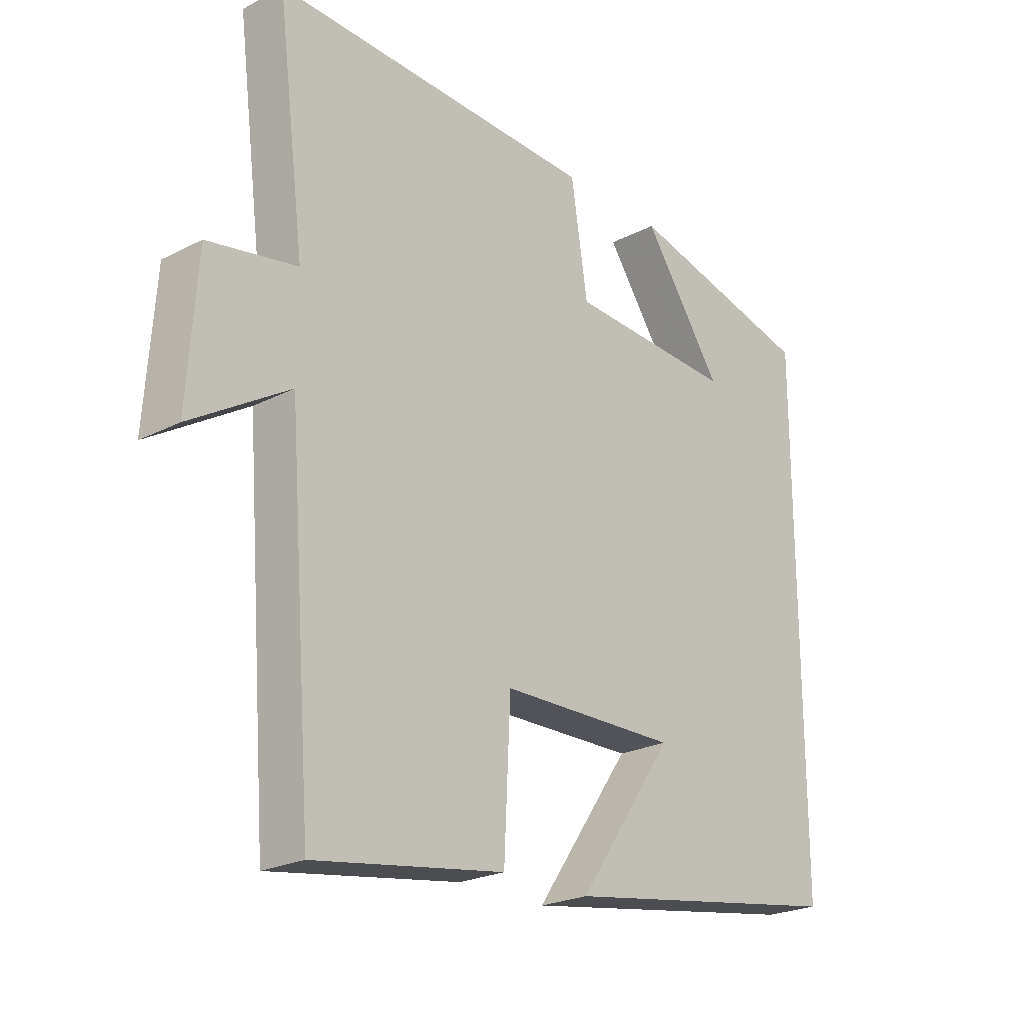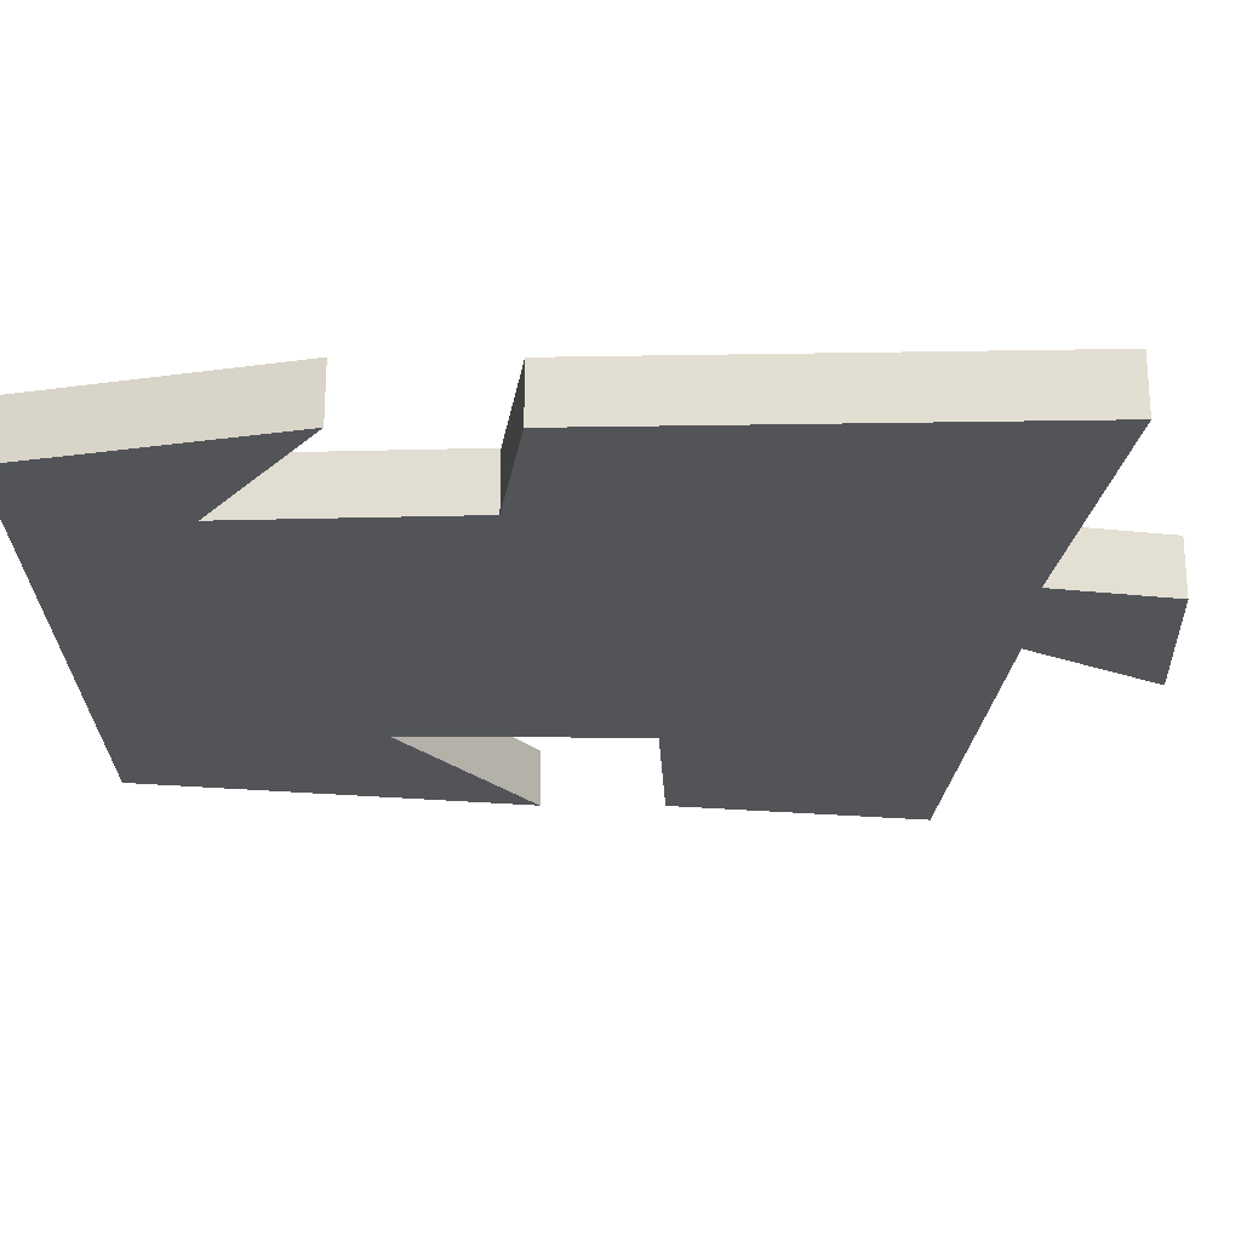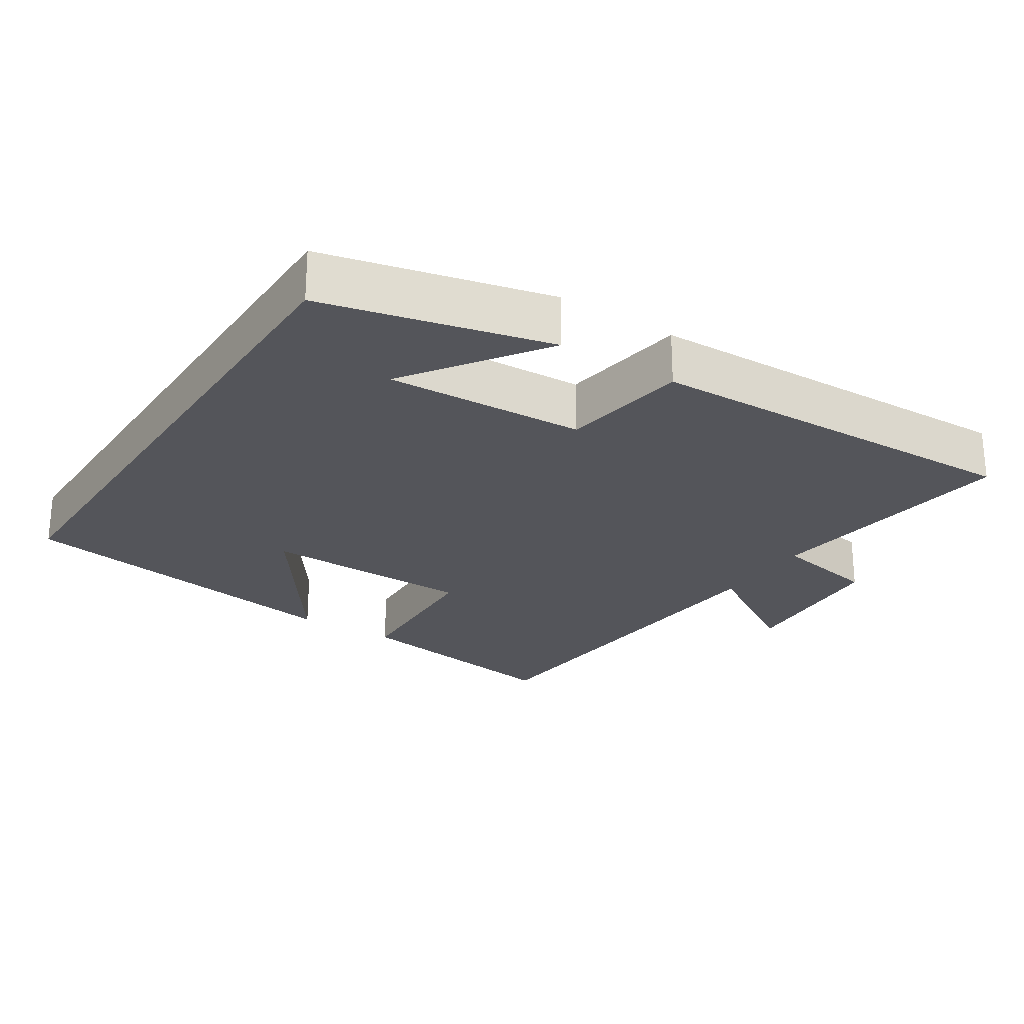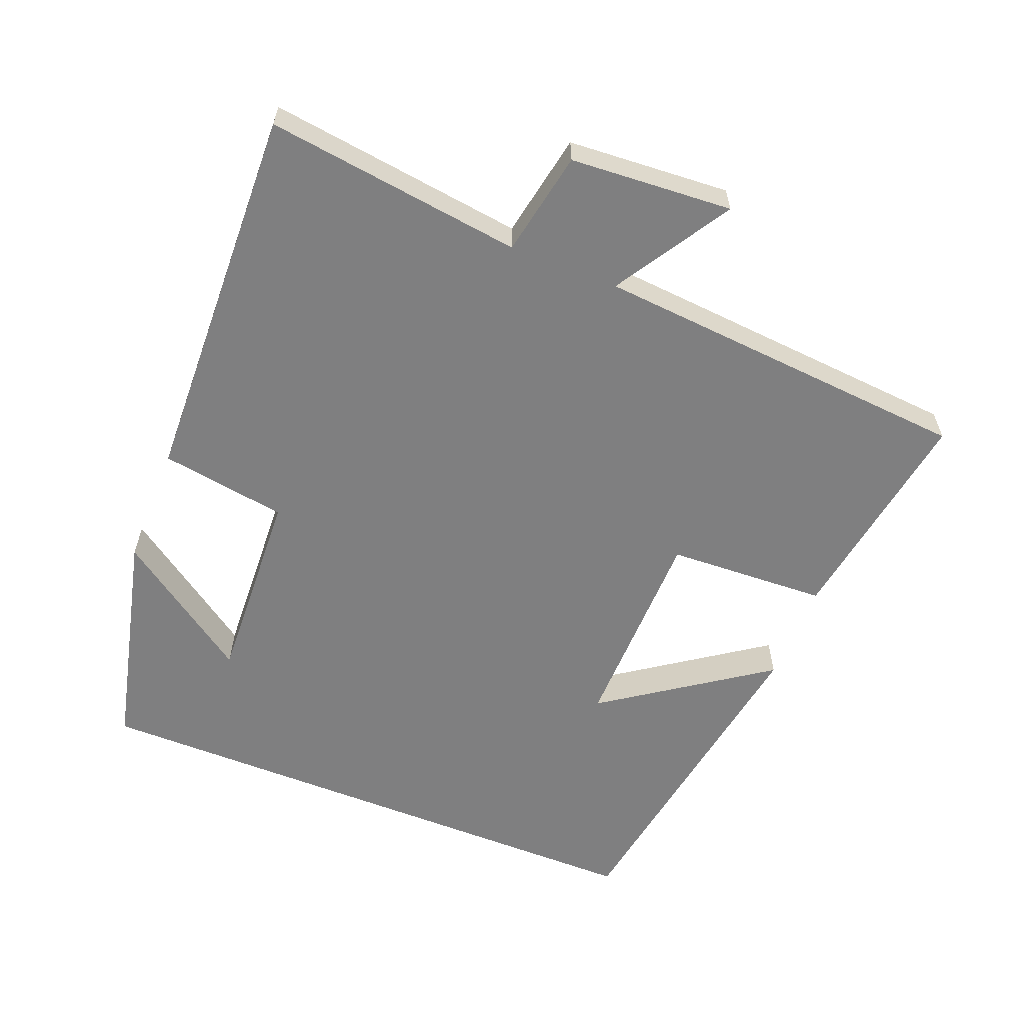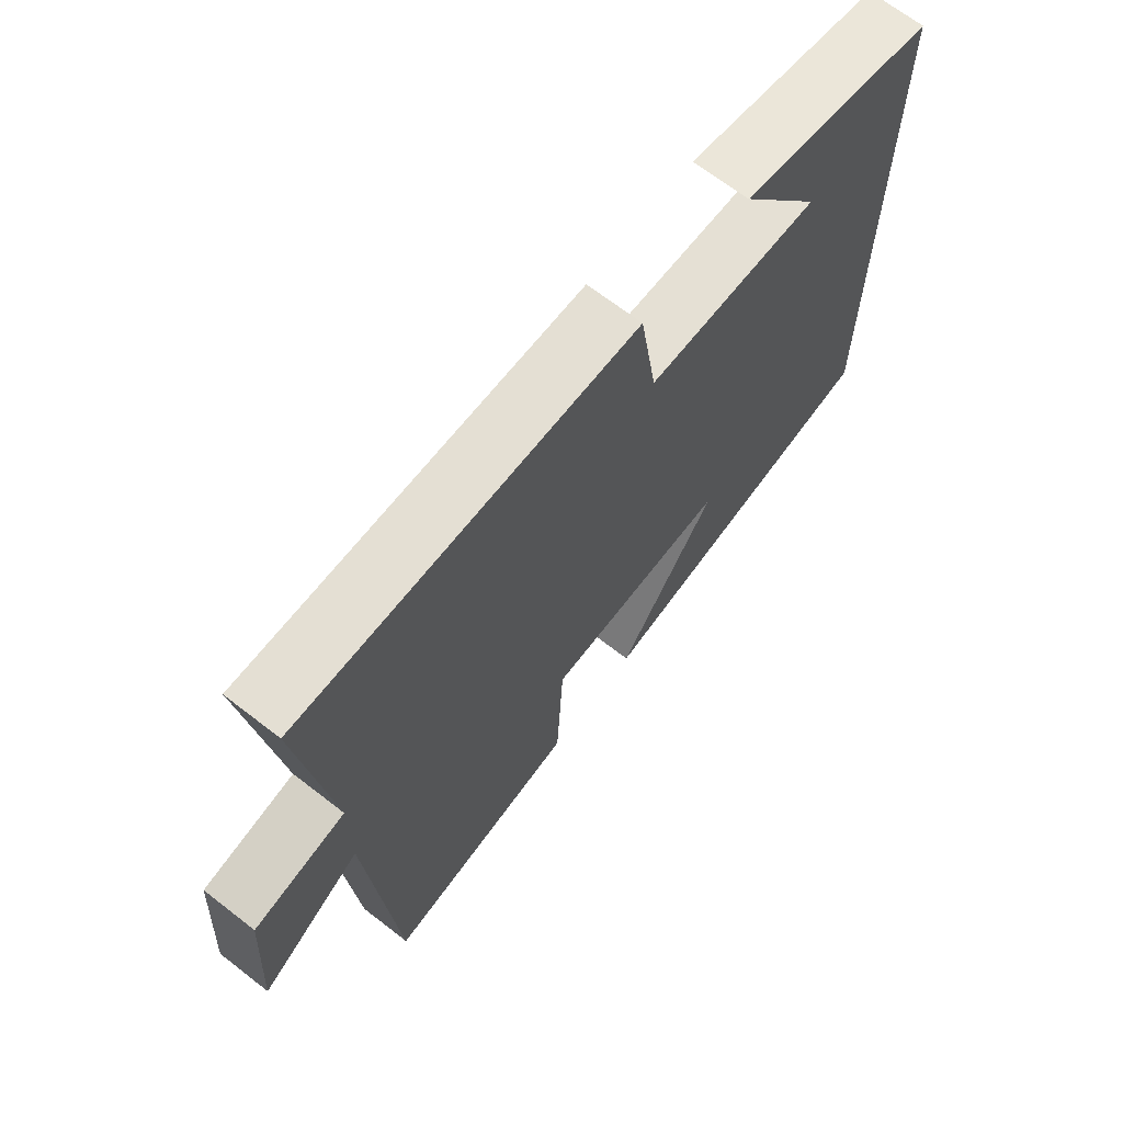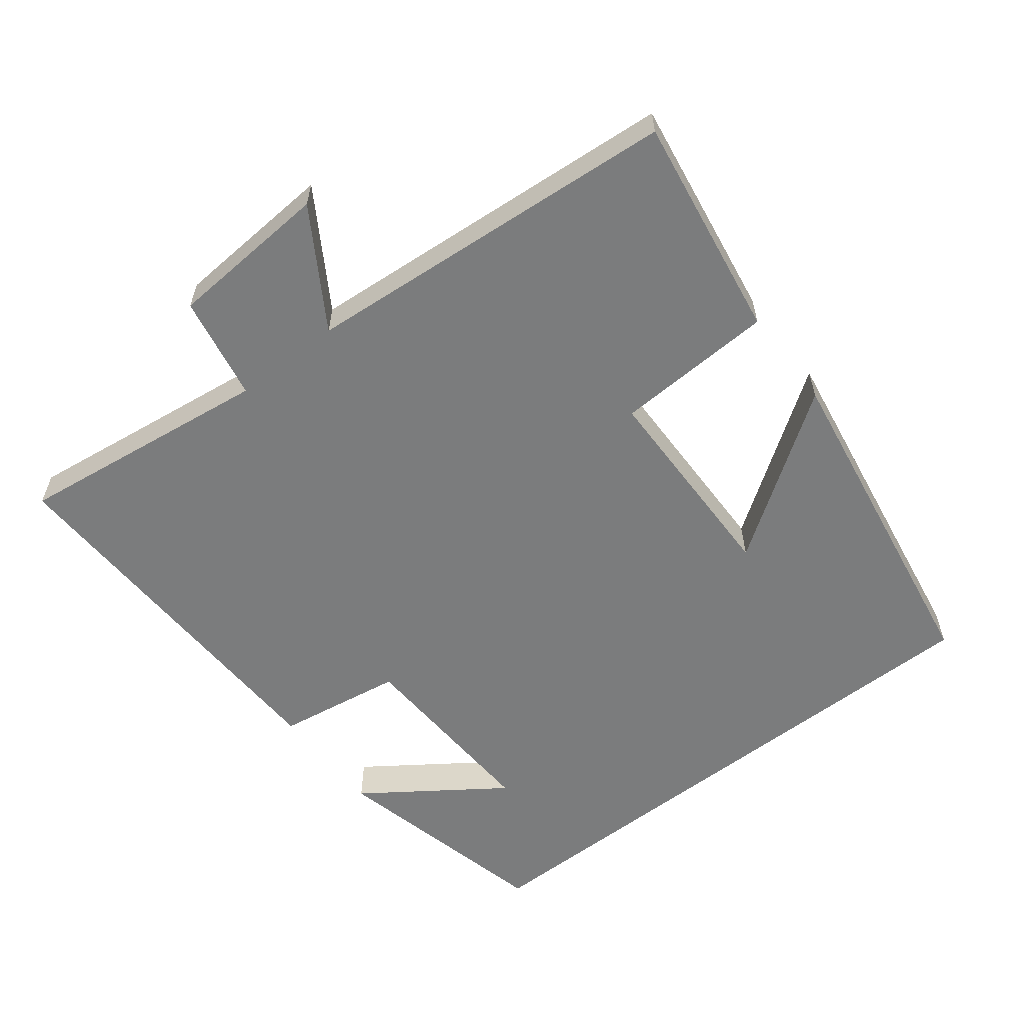
<metadata>
{"format":"obj","ext":"obj","renderer":"f3d","projection":"perspective","resolution":1024,"background":"white","views":[{"elev":-23.2,"azim":131.1,"up":"+Z"},{"elev":67.0,"azim":0.1,"up":"+Z"},{"elev":-24.9,"azim":-33.0,"up":"+Y"},{"elev":-59.7,"azim":68.2,"up":"+Y"},{"elev":68.2,"azim":127.8,"up":"+Z"},{"elev":-58.7,"azim":127.7,"up":"+Y"}]}
</metadata>
<code>
v -0.5 0.07 -0.422
v -0.5 0.07 0.422
v -0.178 0.07 0.5
v -0.314 0.07 0.305
v -0.03 0.07 0.319
v -0.002 0.07 0.5
v 0.547 0.07 0.518
v 0.5 0.07 0.151
v 0.65 0.07 0.123
v 0.666 0.07 -0.109
v 0.5 0.07 -0.007
v 0.458 0.07 -0.55
v 0.137 0.07 -0.5
v 0.126 0.07 -0.271
v -0.176 0.07 -0.267
v -0.013 0.07 -0.5
v -0.5 0 -0.422
v -0.5 0 0.422
v -0.178 0 0.5
v -0.314 0 0.305
v -0.03 0 0.319
v -0.002 0 0.5
v 0.547 0 0.518
v 0.5 0 0.151
v 0.65 0 0.123
v 0.666 0 -0.109
v 0.5 0 -0.007
v 0.458 0 -0.55
v 0.137 0 -0.5
v 0.126 0 -0.271
v -0.176 0 -0.267
v -0.013 0 -0.5
f 15 16 1
f 11 12 13 14
f 11 14 15
f 8 9 10 11
f 8 11 15
f 5 6 7 8
f 4 5 8 15
f 2 3 4
f 1 2 4 15
f 17 32 31
f 30 29 28 27
f 31 30 27
f 27 26 25 24
f 31 27 24
f 24 23 22 21
f 31 24 21 20
f 20 19 18
f 31 20 18 17
f 1 17 18 2
f 2 18 19 3
f 3 19 20 4
f 4 20 21 5
f 5 21 22 6
f 6 22 23 7
f 7 23 24 8
f 8 24 25 9
f 9 25 26 10
f 10 26 27 11
f 11 27 28 12
f 12 28 29 13
f 13 29 30 14
f 14 30 31 15
f 15 31 32 16
f 16 32 17 1

</code>
